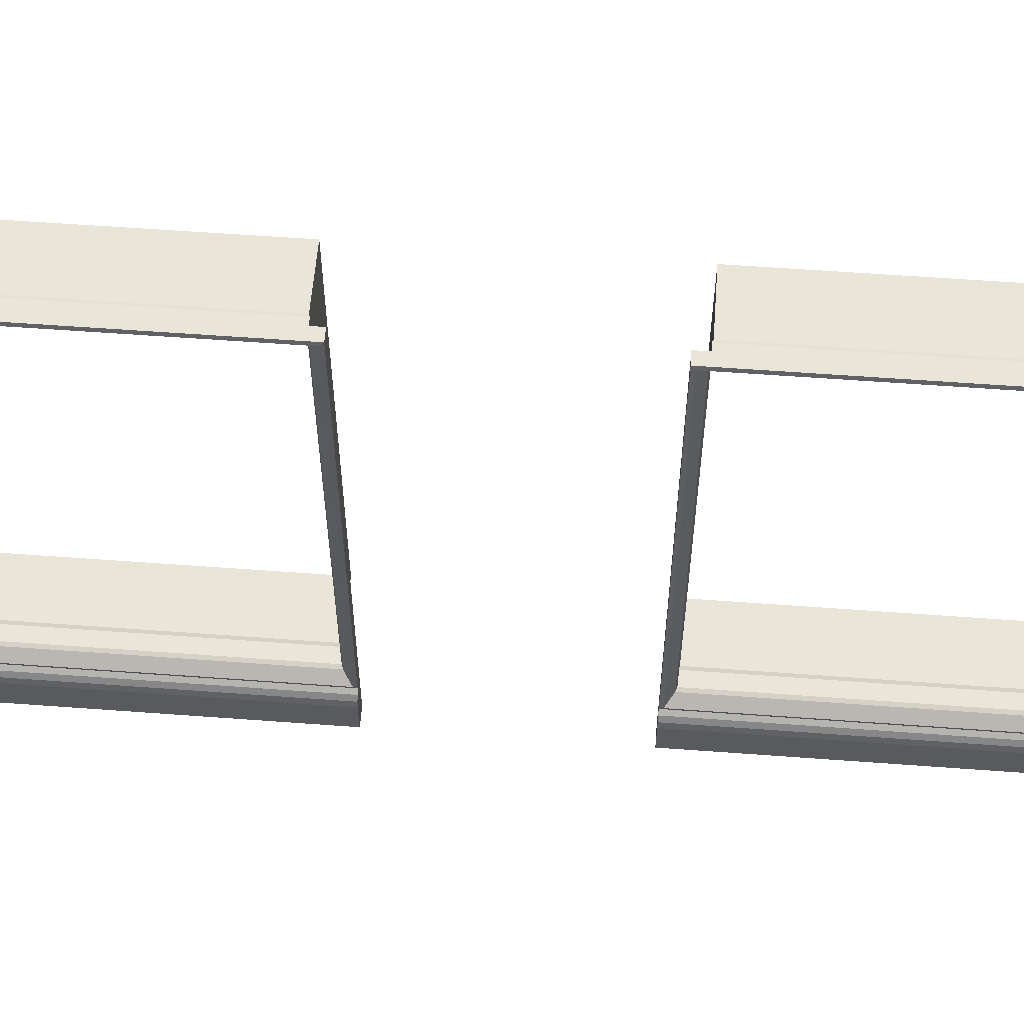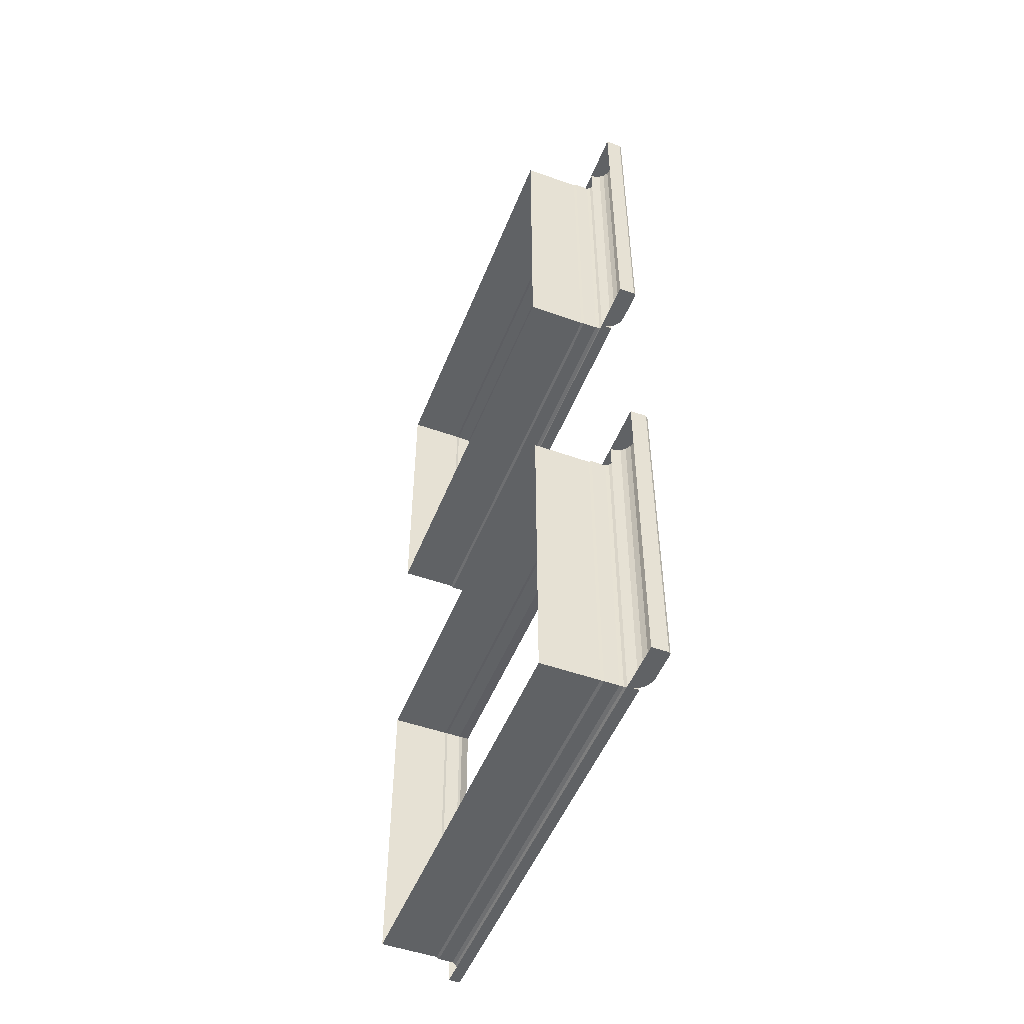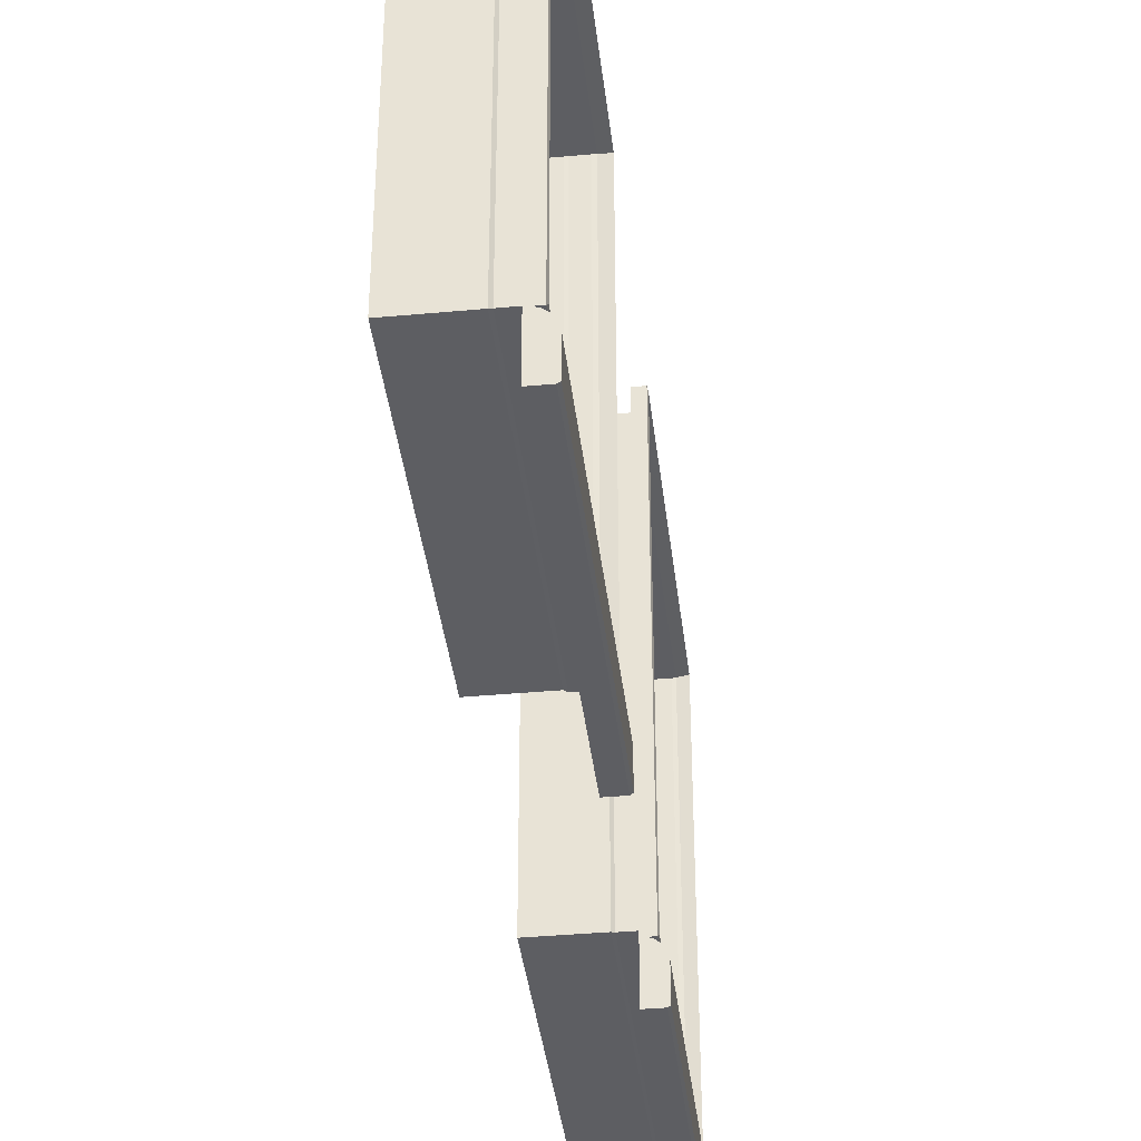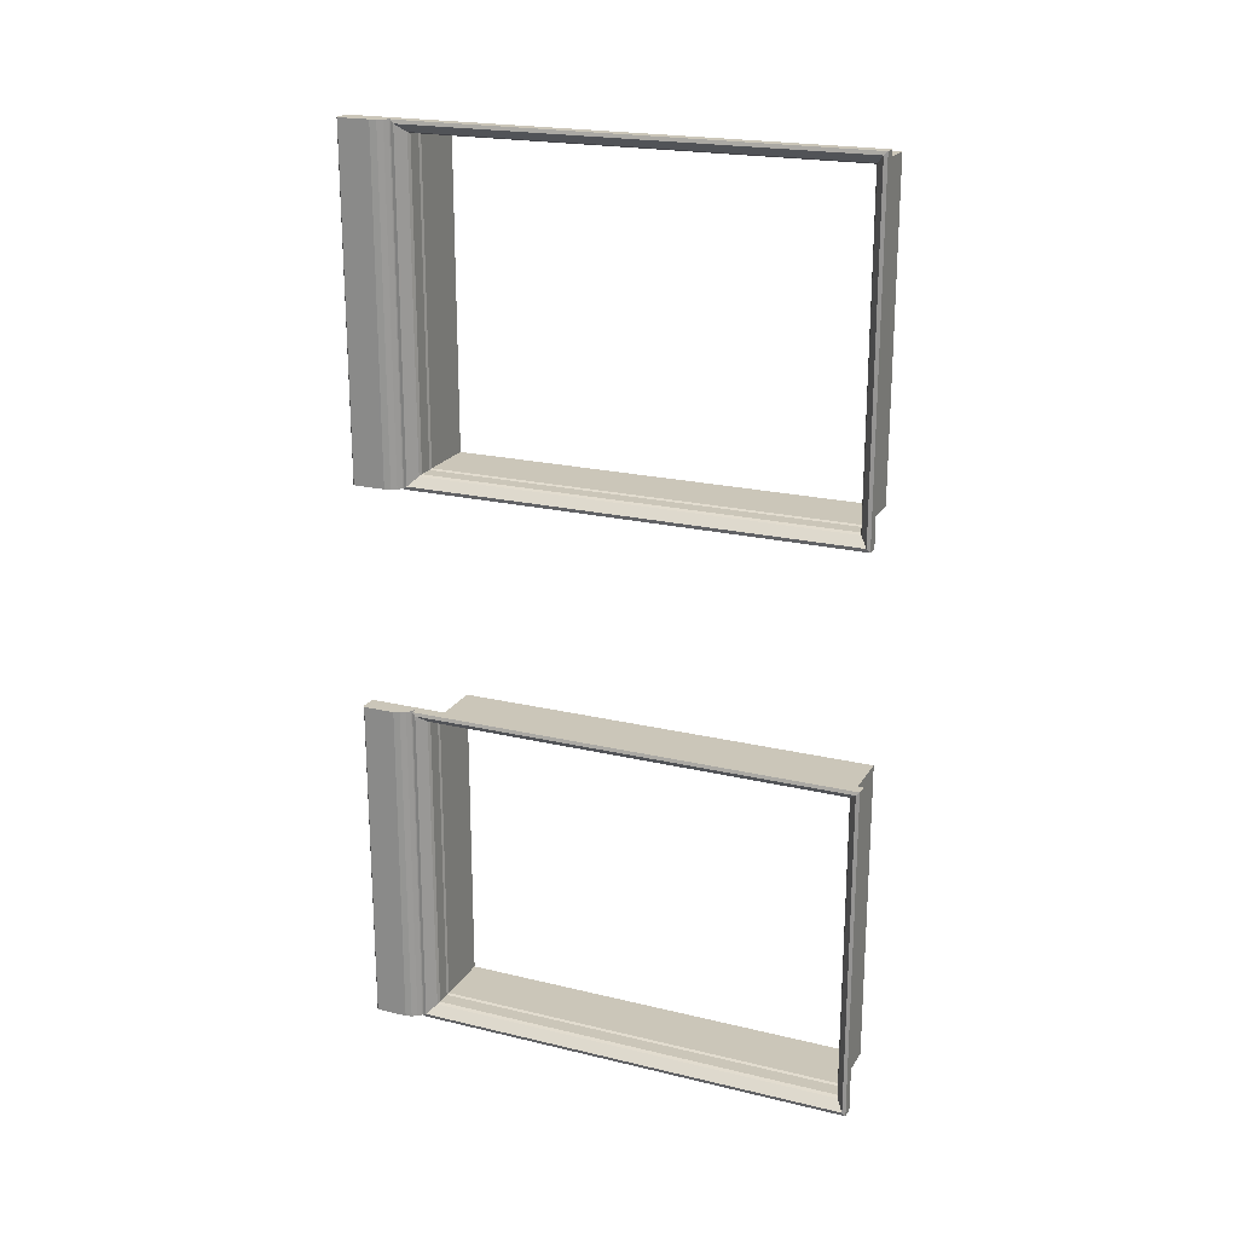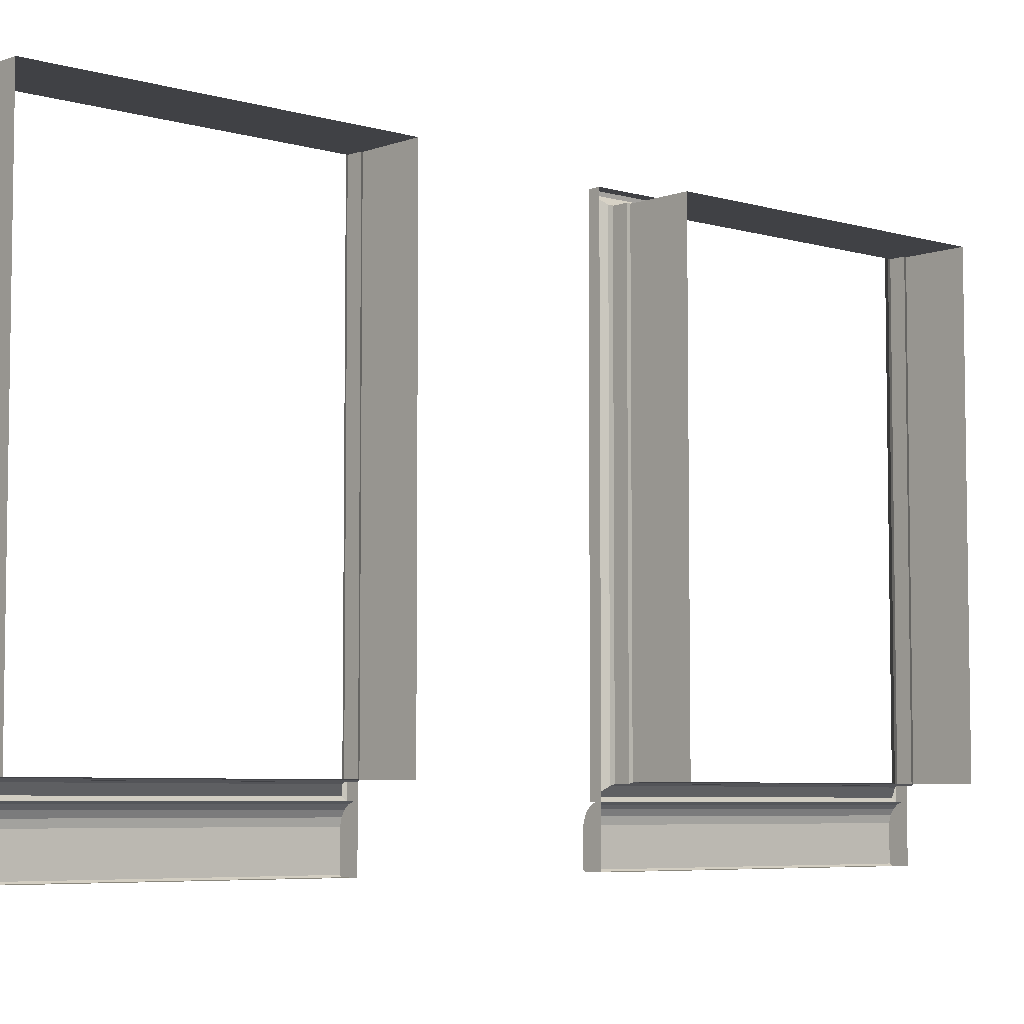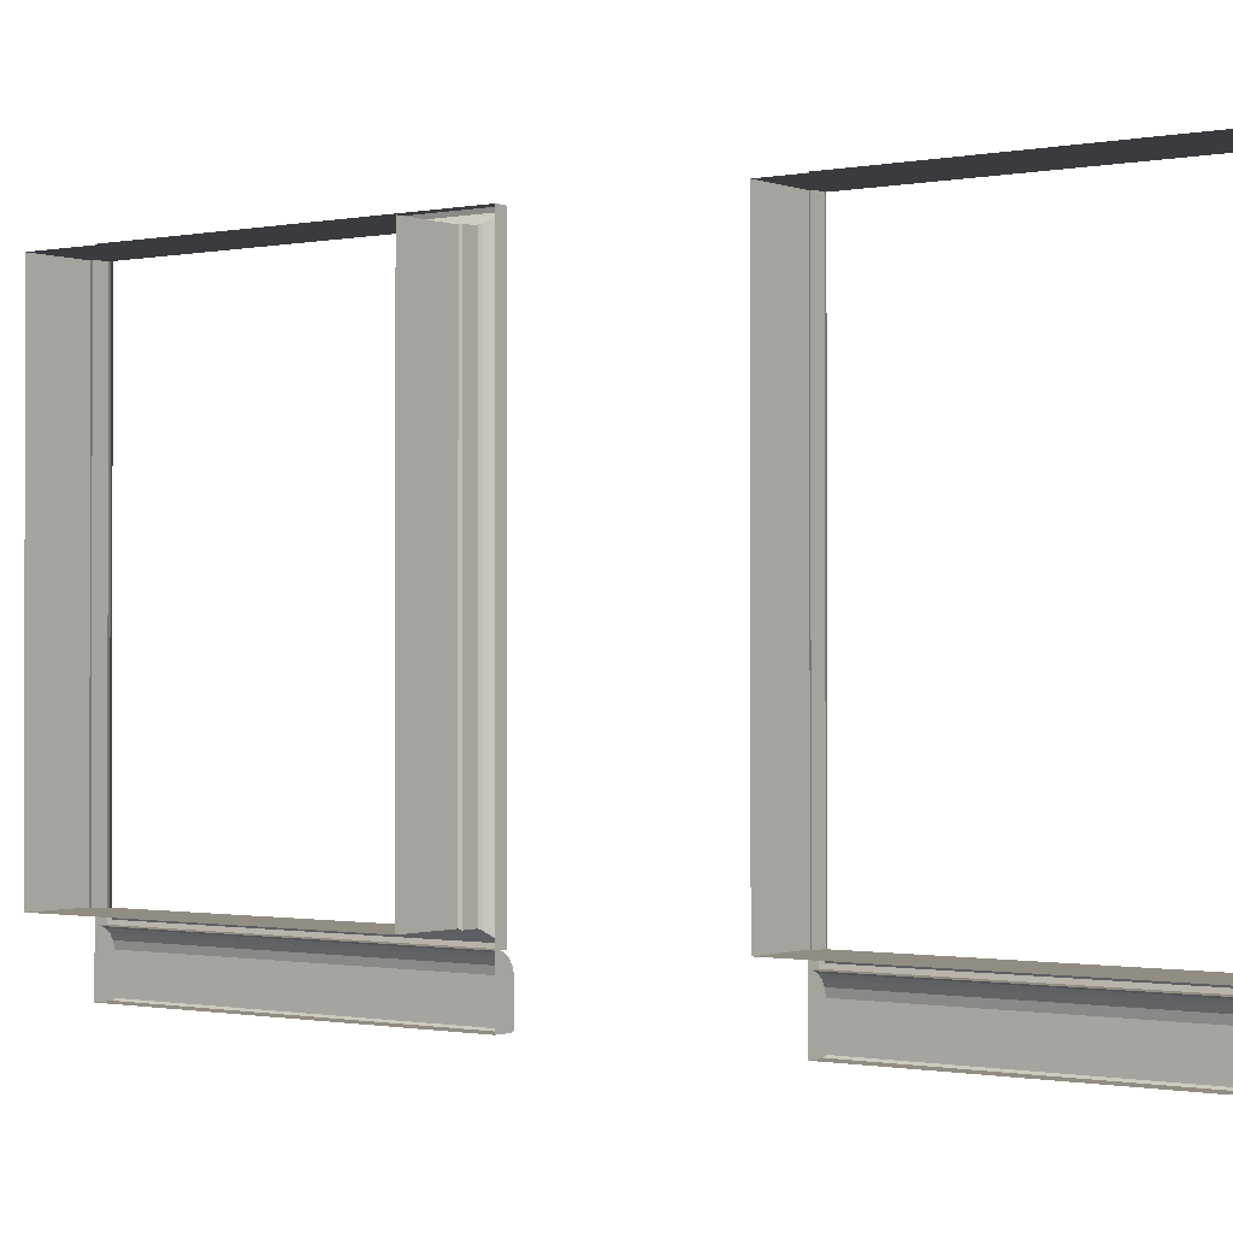
<metadata>
{"format":"obj","ext":"obj","renderer":"f3d","projection":"perspective","resolution":1024,"background":"white","views":[{"elev":58.4,"azim":94.4,"up":"+Y"},{"elev":-50.5,"azim":-21.3,"up":"+Z"},{"elev":-38.6,"azim":6.6,"up":"+Y"},{"elev":21.0,"azim":113.4,"up":"+Z"},{"elev":-5.8,"azim":-132.0,"up":"+Y"},{"elev":-0.8,"azim":-53.4,"up":"+Y"}]}
</metadata>
<code>
v -2.851 2.123 -1.768
v -2.851 0.7541 -1.768
v -2.851 0.7541 -1.083
v -2.851 2.123 -1.083
v -2.851 0.7541 -0.05702
v -2.851 2.123 -0.05702
v -2.851 0.6002 -2.794
v -2.851 0.6002 -1.083
v -2.851 0.6002 -1.768
v -2.851 0.6002 -0.05702
v -2.808 0.737 -2.794
v -2.808 0.737 -1.768
v -2.794 0.605 -2.794
v -2.794 0.605 -1.083
v -2.808 0.737 -1.083
v -2.794 0.605 -1.768
v -2.808 0.737 -0.05702
v -2.794 0.605 -0.05702
v -2.837 0.7541 -1.083
v -2.801 0.6002 -1.083
v -2.837 0.7541 -0.05702
v -2.794 0.7028 -2.794
v -2.794 0.7028 -1.083
v -2.794 0.7028 -1.768
v -2.794 0.7028 -0.05702
v -2.801 0.6002 -0.05702
v -2.801 0.6002 -1.768
v -2.837 0.7541 -1.768
v -2.837 0.7541 -2.794
v -2.801 0.6002 -2.794
v -2.799 0.7216 -2.794
v -2.799 0.7216 -1.083
v -2.799 0.7216 -1.768
v -2.799 0.7216 -0.05702
v -2.83 0.6772 -0.05702
v -2.83 0.6772 -2.794
v -2.851 0.6772 -1.768
v -2.851 0.6772 -0.05702
v -2.851 0.6772 -1.083
v -2.851 0.6772 -2.794
v -2.83 0.6772 -1.083
v -2.83 0.6772 -1.768
v -2.821 0.7478 -1.083
v -2.821 0.7478 -0.05702
v -2.798 0.689 -0.05702
v -2.798 0.689 -1.083
v -2.816 0.6985 -0.05702
v -2.816 0.6985 -1.083
v -2.821 0.7478 -2.794
v -2.798 0.689 -2.794
v -2.821 0.7478 -1.768
v -2.798 0.689 -1.768
v -2.816 0.6985 -1.768
v -2.816 0.6985 -2.794
v -3.085 0.7958 -0.09864
v -3.085 0.7958 -1.042
v -3.085 2.081 -1.042
v -3.085 2.081 -0.09864
v -2.908 0.7958 -0.09864
v -2.899 0.7927 -0.09556
v -2.899 0.7927 -1.045
v -2.908 0.7958 -1.042
v -2.908 2.081 -1.042
v -2.899 2.084 -1.045
v -2.899 2.084 -0.09556
v -2.908 2.081 -0.09864
v -3.085 0.7958 -1.809
v -3.085 0.7958 -2.753
v -3.085 2.081 -2.753
v -3.085 2.081 -1.809
v -2.908 0.7958 -1.809
v -2.908 0.7958 -2.753
v -2.908 2.081 -2.753
v -2.899 2.084 -2.756
v -2.899 2.084 -1.806
v -2.908 2.081 -1.809
v -2.851 2.123 -2.794
v -2.851 0.7541 -2.794
v -2.814 0.7645 -1.073
v -2.816 0.7541 -1.083
v -2.816 2.123 -1.083
v -2.814 2.112 -1.073
v -2.816 0.7541 -0.05702
v -2.814 0.7645 -0.06735
v -2.814 2.112 -0.06735
v -2.816 2.123 -0.05702
v -2.855 0.7927 -0.09556
v -2.844 0.7887 -0.09161
v -2.844 0.7887 -1.049
v -2.855 0.7927 -1.045
v -2.855 2.084 -1.045
v -2.844 2.088 -1.049
v -2.844 2.088 -0.09161
v -2.855 2.084 -0.09556
v -2.899 0.7927 -1.806
v -2.899 0.7927 -2.756
v -2.814 0.7645 -2.784
v -2.816 0.7541 -2.794
v -2.816 2.123 -2.794
v -2.814 2.112 -2.784
v -2.816 0.7541 -1.768
v -2.814 0.7645 -1.778
v -2.814 2.112 -1.778
v -2.816 2.123 -1.768
v -2.855 0.7927 -1.806
v -2.844 0.7887 -1.802
v -2.844 0.7887 -2.76
v -2.855 0.7927 -2.756
v -2.855 2.084 -2.756
v -2.844 2.088 -2.76
v -2.844 2.088 -1.802
v -2.855 2.084 -1.806
f 27 16 24 52
f 73 76 70 69
f 48 43 15 32
f 100 103 111 110
f 76 71 67 70
f 34 32 15 17
f 33 31 11 12
f 26 20 14 18
f 26 18 25 45
f 27 30 13 16
f 43 44 17 15
f 54 49 11 31
f 49 51 12 11
f 3 5 21 19
f 10 8 20 26
f 39 3 19 41
f 38 10 26 35
f 30 50 22 13
f 47 45 25 34
f 16 13 22 24
f 18 14 23 25
f 20 46 23 14
f 53 52 24 33
f 37 9 27 42
f 78 2 28 29
f 40 78 29 36
f 9 7 30 27
f 7 40 36 30
f 2 37 42 28
f 51 53 33 12
f 44 47 34 17
f 5 38 35 21
f 8 39 41 20
f 50 54 31 22
f 24 22 31 33
f 25 23 32 34
f 46 48 32 23
f 20 41 48 46
f 21 35 47 44
f 35 26 45 47
f 19 21 44 43
f 41 19 43 48
f 30 36 54 50
f 28 42 53 51
f 42 27 52 53
f 29 28 51 49
f 36 29 49 54
f 66 59 55 58
f 85 84 88 93
f 63 66 58 57
f 62 63 57 56
f 6 5 83 86
f 60 65 94 87
f 59 62 56 55
f 62 59 60 61
f 66 63 64 65
f 63 62 61 64
f 59 66 65 60
f 82 85 93 92
f 72 73 69 68
f 95 75 112 105
f 1 2 101 104
f 71 72 68 67
f 72 71 95 96
f 76 73 74 75
f 73 72 96 74
f 71 76 75 95
f 103 102 106 111
f 4 6 86 81
f 5 3 80 83
f 3 4 81 80
f 77 1 104 99
f 64 61 90 91
f 84 79 89 88
f 79 82 92 89
f 80 81 82 79
f 84 85 86 83
f 79 84 83 80
f 81 86 85 82
f 65 64 91 94
f 88 89 90 87
f 92 93 94 91
f 89 92 91 90
f 93 88 87 94
f 61 60 87 90
f 2 78 98 101
f 78 77 99 98
f 74 96 108 109
f 102 97 107 106
f 97 100 110 107
f 98 99 100 97
f 102 103 104 101
f 97 102 101 98
f 99 104 103 100
f 75 74 109 112
f 106 107 108 105
f 110 111 112 109
f 107 110 109 108
f 111 106 105 112
f 96 95 105 108

</code>
